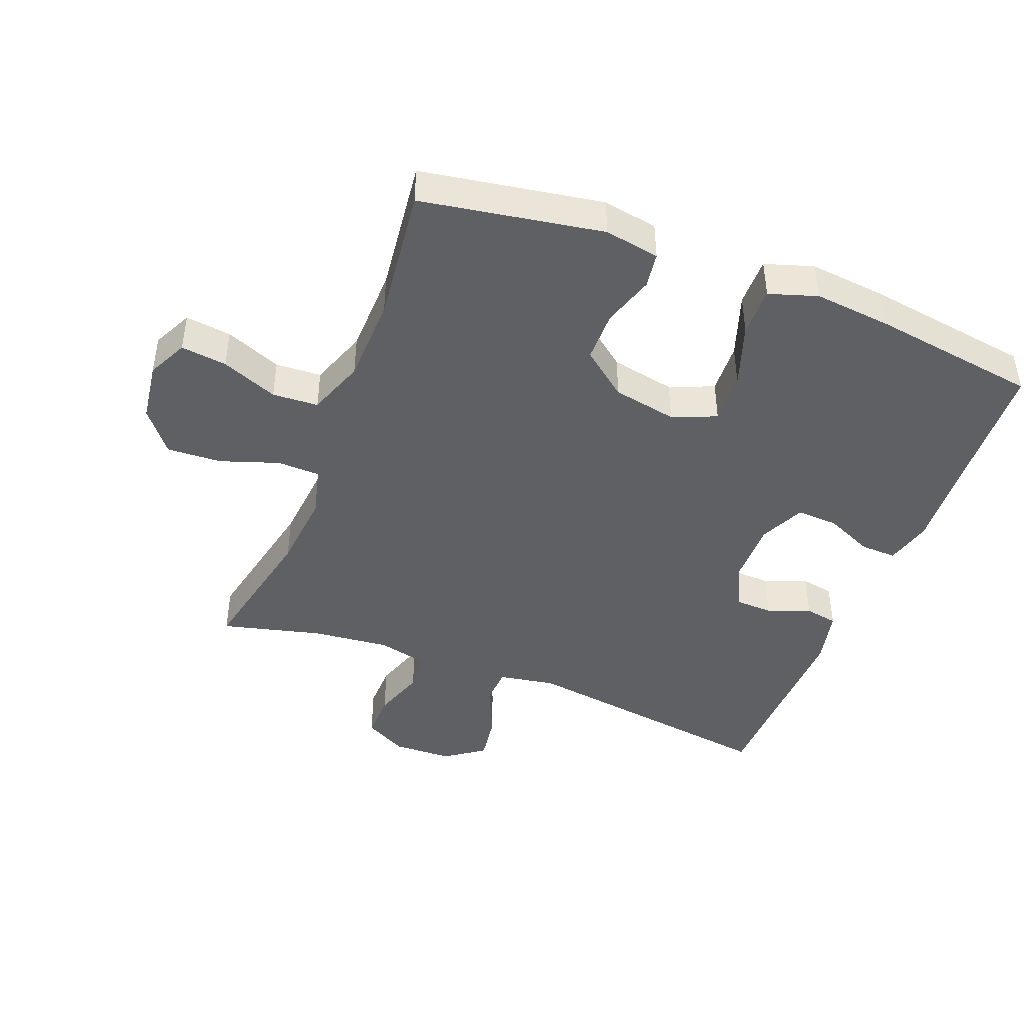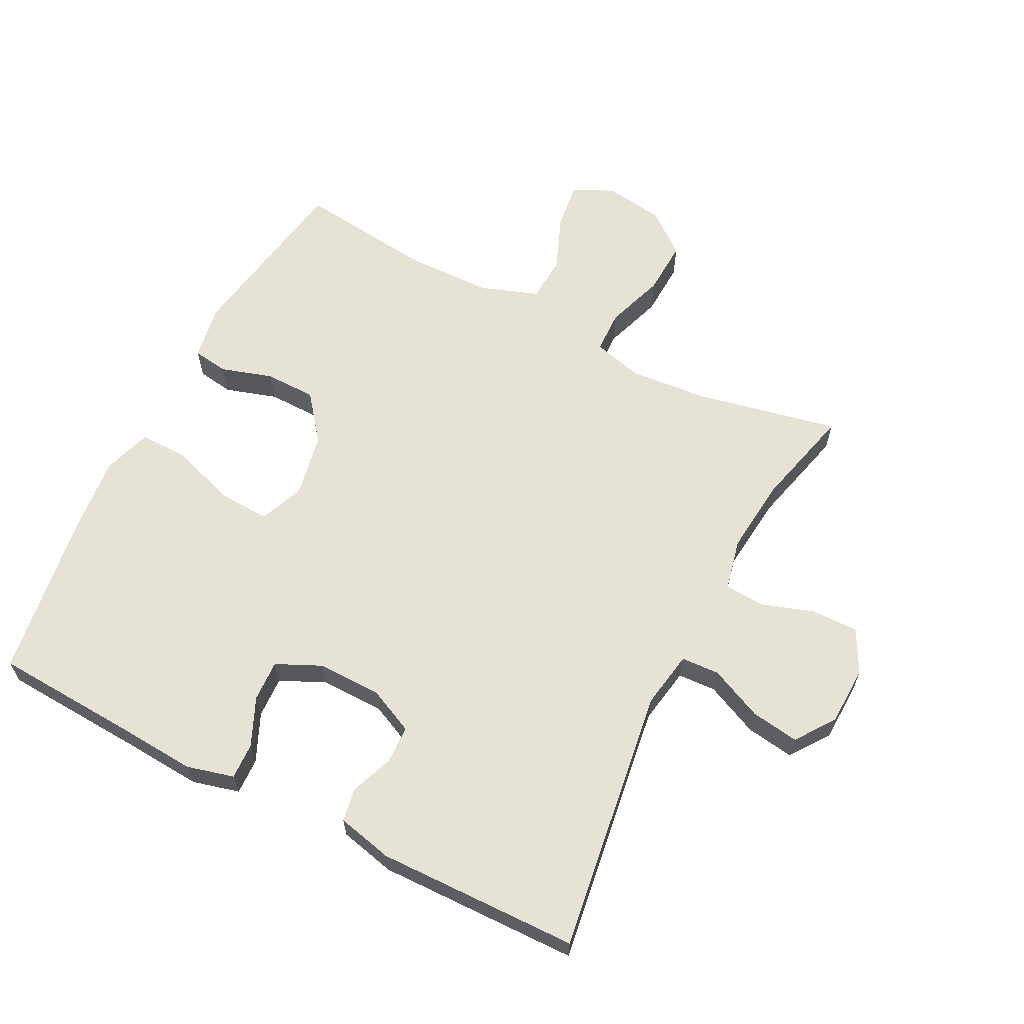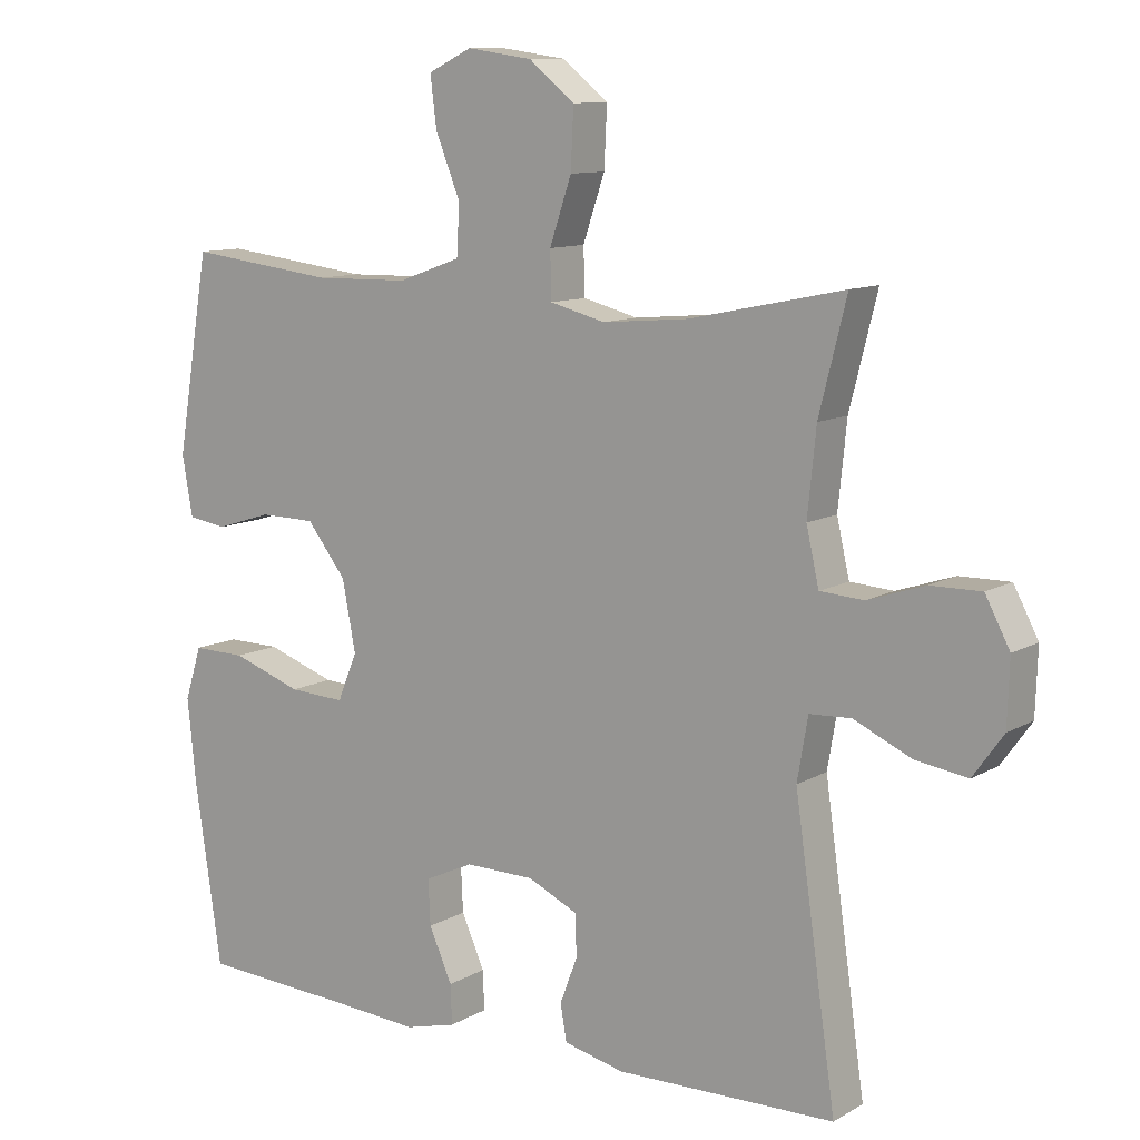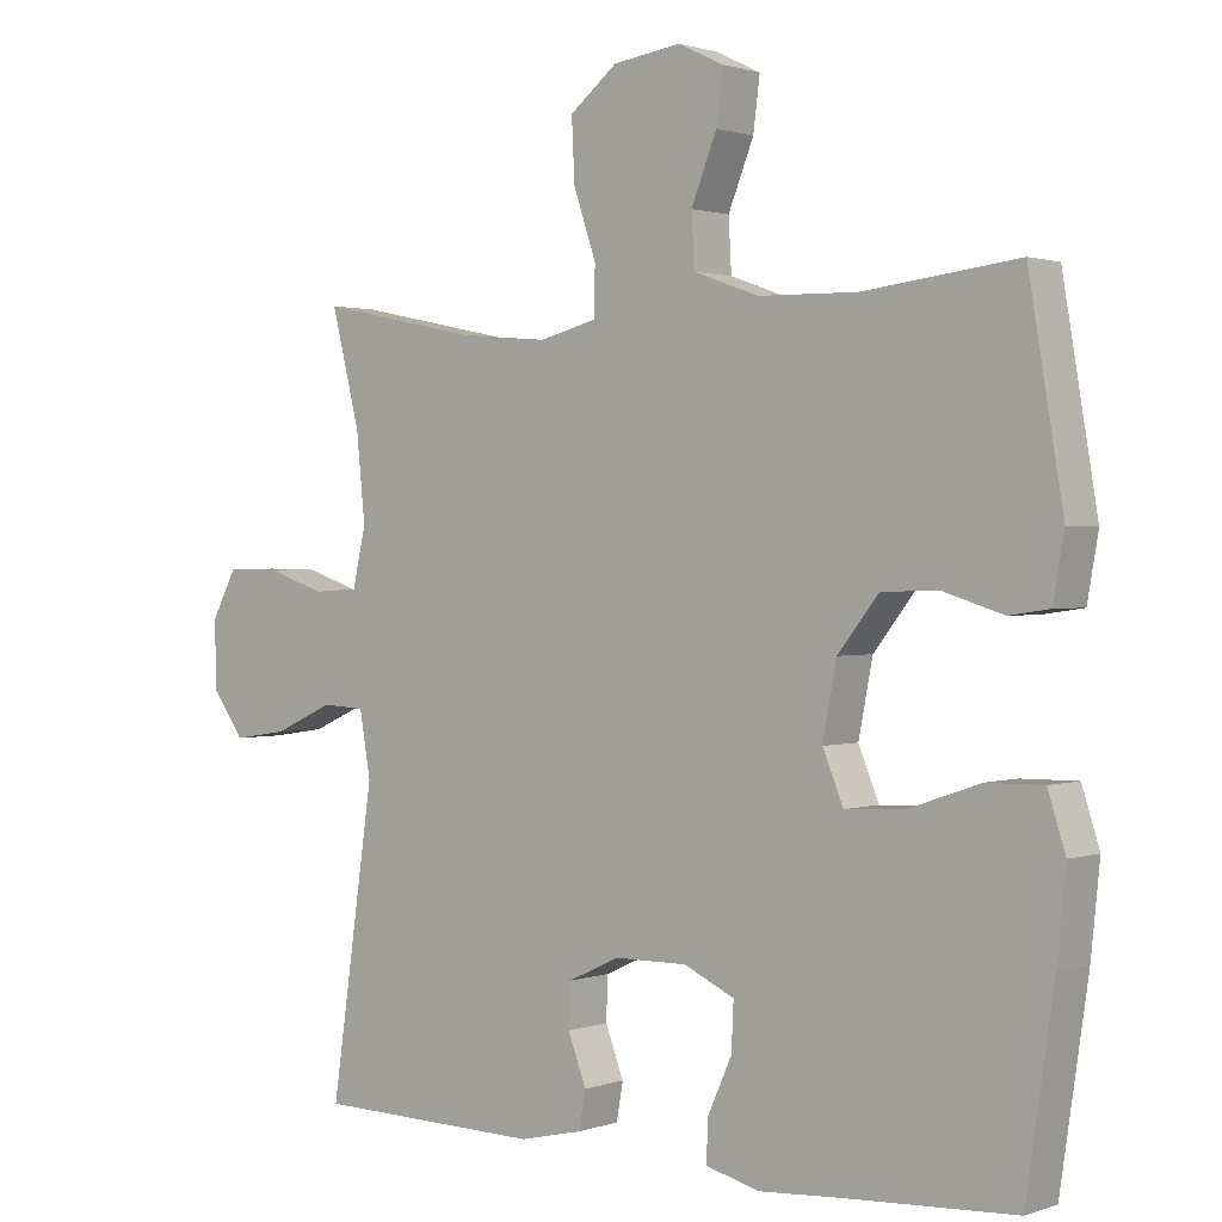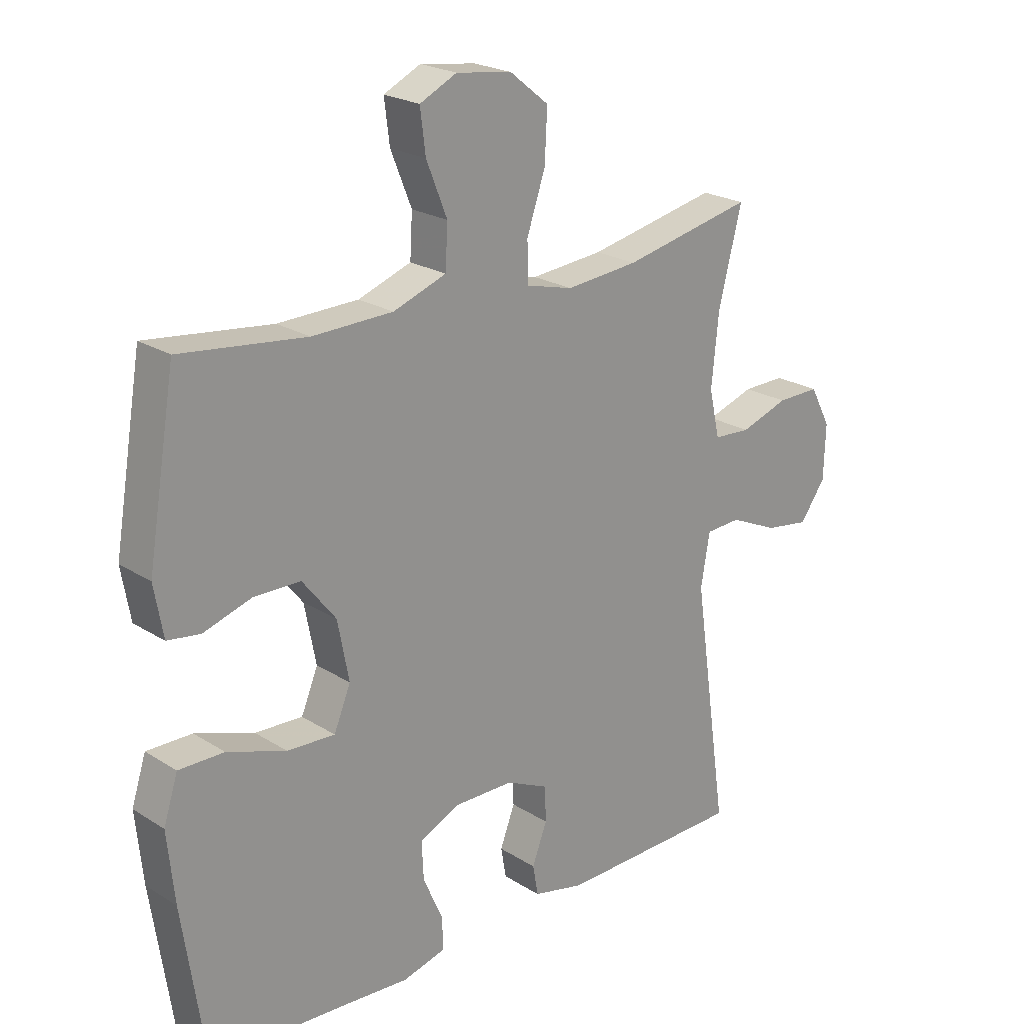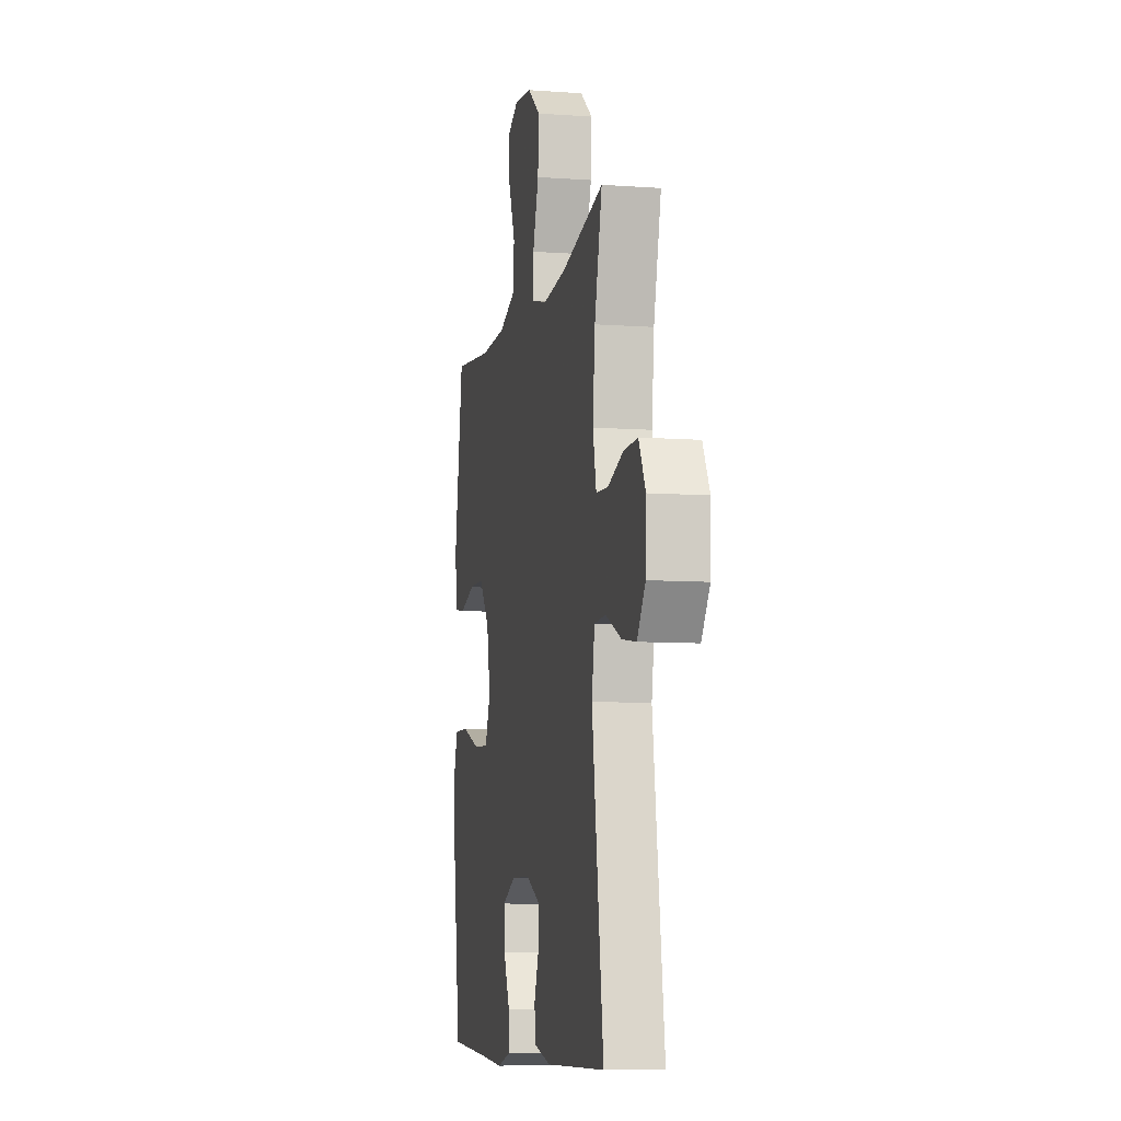
<metadata>
{"format":"obj","ext":"obj","renderer":"f3d","projection":"perspective","resolution":1024,"background":"white","views":[{"elev":-43.9,"azim":68.8,"up":"+Y"},{"elev":63.0,"azim":-152.9,"up":"+Y"},{"elev":10.7,"azim":-144.1,"up":"+Z"},{"elev":1.2,"azim":39.0,"up":"+Z"},{"elev":22.4,"azim":137.2,"up":"+Z"},{"elev":-8.2,"azim":-101.3,"up":"+Z"}]}
</metadata>
<code>
v -0.5 0.07 -0.5
v -0.441 0.07 -0.09
v -0.456 0.07 -0.002
v -0.515 0.07 0.001
v -0.597 0.07 -0.036
v -0.671 0.07 -0.047
v -0.714 0.07 0.013
v -0.717 0.07 0.105
v -0.682 0.07 0.171
v -0.61 0.07 0.17
v -0.529 0.07 0.143
v -0.467 0.07 0.147
v -0.449 0.07 0.226
v -0.461 0.07 0.345
v -0.5 0.07 0.5
v -0.281 0.07 0.454
v -0.159 0.07 0.443
v -0.081 0.07 0.463
v -0.079 0.07 0.529
v -0.11 0.07 0.62
v -0.114 0.07 0.704
v -0.049 0.07 0.756
v 0.044 0.07 0.769
v 0.106 0.07 0.739
v 0.097 0.07 0.668
v 0.062 0.07 0.581
v 0.066 0.07 0.51
v 0.155 0.07 0.478
v 0.29 0.07 0.475
v 0.5 0.07 0.5
v 0.547 0.07 0.22
v 0.532 0.07 0.135
v 0.477 0.07 0.127
v 0.397 0.07 0.152
v 0.318 0.07 0.151
v 0.262 0.07 0.08
v 0.243 0.07 -0.019
v 0.271 0.07 -0.087
v 0.351 0.07 -0.083
v 0.45 0.07 -0.049
v 0.526 0.07 -0.048
v 0.55 0.07 -0.123
v 0.538 0.07 -0.241
v 0.5 0.07 -0.5
v 0.272 0.07 -0.513
v 0.157 0.07 -0.521
v 0.084 0.07 -0.502
v 0.086 0.07 -0.446
v 0.119 0.07 -0.372
v 0.122 0.07 -0.308
v 0.053 0.07 -0.276
v -0.046 0.07 -0.277
v -0.117 0.07 -0.31
v -0.119 0.07 -0.369
v -0.094 0.07 -0.435
v -0.103 0.07 -0.486
v -0.189 0.07 -0.506
v -0.5 0 -0.5
v -0.441 0 -0.09
v -0.456 0 -0.002
v -0.515 0 0.001
v -0.597 0 -0.036
v -0.671 0 -0.047
v -0.714 0 0.013
v -0.717 0 0.105
v -0.682 0 0.171
v -0.61 0 0.17
v -0.529 0 0.143
v -0.467 0 0.147
v -0.449 0 0.226
v -0.461 0 0.345
v -0.5 0 0.5
v -0.281 0 0.454
v -0.159 0 0.443
v -0.081 0 0.463
v -0.079 0 0.529
v -0.11 0 0.62
v -0.114 0 0.704
v -0.049 0 0.756
v 0.044 0 0.769
v 0.106 0 0.739
v 0.097 0 0.668
v 0.062 0 0.581
v 0.066 0 0.51
v 0.155 0 0.478
v 0.29 0 0.475
v 0.5 0 0.5
v 0.547 0 0.22
v 0.532 0 0.135
v 0.477 0 0.127
v 0.397 0 0.152
v 0.318 0 0.151
v 0.262 0 0.08
v 0.243 0 -0.019
v 0.271 0 -0.087
v 0.351 0 -0.083
v 0.45 0 -0.049
v 0.526 0 -0.048
v 0.55 0 -0.123
v 0.538 0 -0.241
v 0.5 0 -0.5
v 0.272 0 -0.513
v 0.157 0 -0.521
v 0.084 0 -0.502
v 0.086 0 -0.446
v 0.119 0 -0.372
v 0.122 0 -0.308
v 0.053 0 -0.276
v -0.046 0 -0.277
v -0.117 0 -0.31
v -0.119 0 -0.369
v -0.094 0 -0.435
v -0.103 0 -0.486
v -0.189 0 -0.506
f 54 55 56 57
f 53 54 57 1
f 46 47 48 49
f 45 46 49 50
f 44 45 50
f 43 44 50
f 42 43 50 51
f 39 40 41 42
f 38 39 42 51
f 31 32 33 34
f 29 30 31 34
f 28 29 34 35
f 27 28 35 36
f 23 24 25 26
f 23 26 27
f 22 23 27
f 19 20 21 22
f 18 19 22 27
f 14 15 16
f 13 14 16 17
f 12 13 17 18
f 8 9 10 11
f 8 11 12
f 7 8 12
f 4 5 6 7
f 3 4 7 12
f 2 3 12 18
f 53 1 2 18
f 37 38 51 52
f 36 37 52 53
f 18 27 36 53
f 114 113 112 111
f 58 114 111 110
f 106 105 104 103
f 107 106 103 102
f 107 102 101
f 107 101 100
f 108 107 100 99
f 99 98 97 96
f 108 99 96 95
f 91 90 89 88
f 91 88 87 86
f 92 91 86 85
f 93 92 85 84
f 83 82 81 80
f 84 83 80
f 84 80 79
f 79 78 77 76
f 84 79 76 75
f 73 72 71
f 74 73 71 70
f 75 74 70 69
f 68 67 66 65
f 69 68 65
f 69 65 64
f 64 63 62 61
f 69 64 61 60
f 75 69 60 59
f 75 59 58 110
f 109 108 95 94
f 110 109 94 93
f 110 93 84 75
f 1 58 59 2
f 2 59 60 3
f 3 60 61 4
f 4 61 62 5
f 5 62 63 6
f 6 63 64 7
f 7 64 65 8
f 8 65 66 9
f 9 66 67 10
f 10 67 68 11
f 11 68 69 12
f 12 69 70 13
f 13 70 71 14
f 14 71 72 15
f 15 72 73 16
f 16 73 74 17
f 17 74 75 18
f 18 75 76 19
f 19 76 77 20
f 20 77 78 21
f 21 78 79 22
f 22 79 80 23
f 23 80 81 24
f 24 81 82 25
f 25 82 83 26
f 26 83 84 27
f 27 84 85 28
f 28 85 86 29
f 29 86 87 30
f 30 87 88 31
f 31 88 89 32
f 32 89 90 33
f 33 90 91 34
f 34 91 92 35
f 35 92 93 36
f 36 93 94 37
f 37 94 95 38
f 38 95 96 39
f 39 96 97 40
f 40 97 98 41
f 41 98 99 42
f 42 99 100 43
f 43 100 101 44
f 44 101 102 45
f 45 102 103 46
f 46 103 104 47
f 47 104 105 48
f 48 105 106 49
f 49 106 107 50
f 50 107 108 51
f 51 108 109 52
f 52 109 110 53
f 53 110 111 54
f 54 111 112 55
f 55 112 113 56
f 56 113 114 57
f 57 114 58 1

</code>
